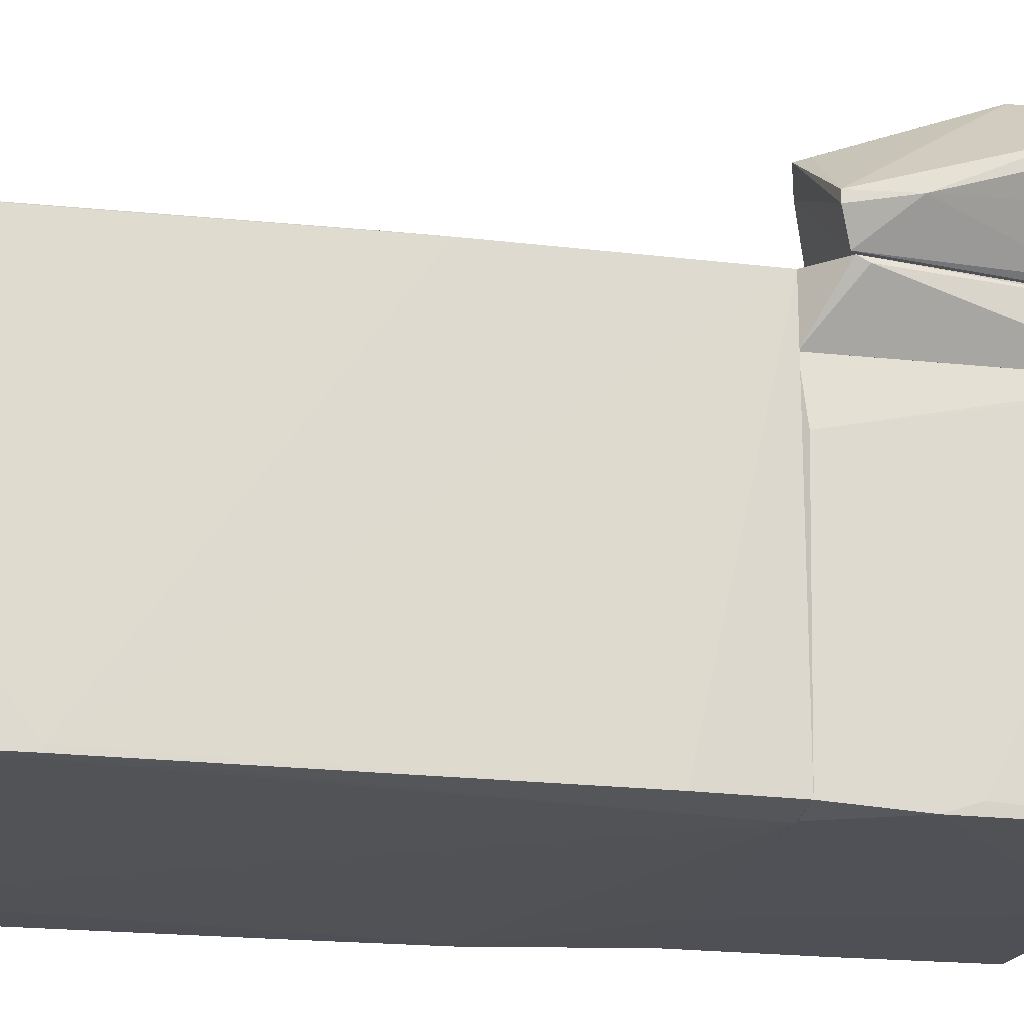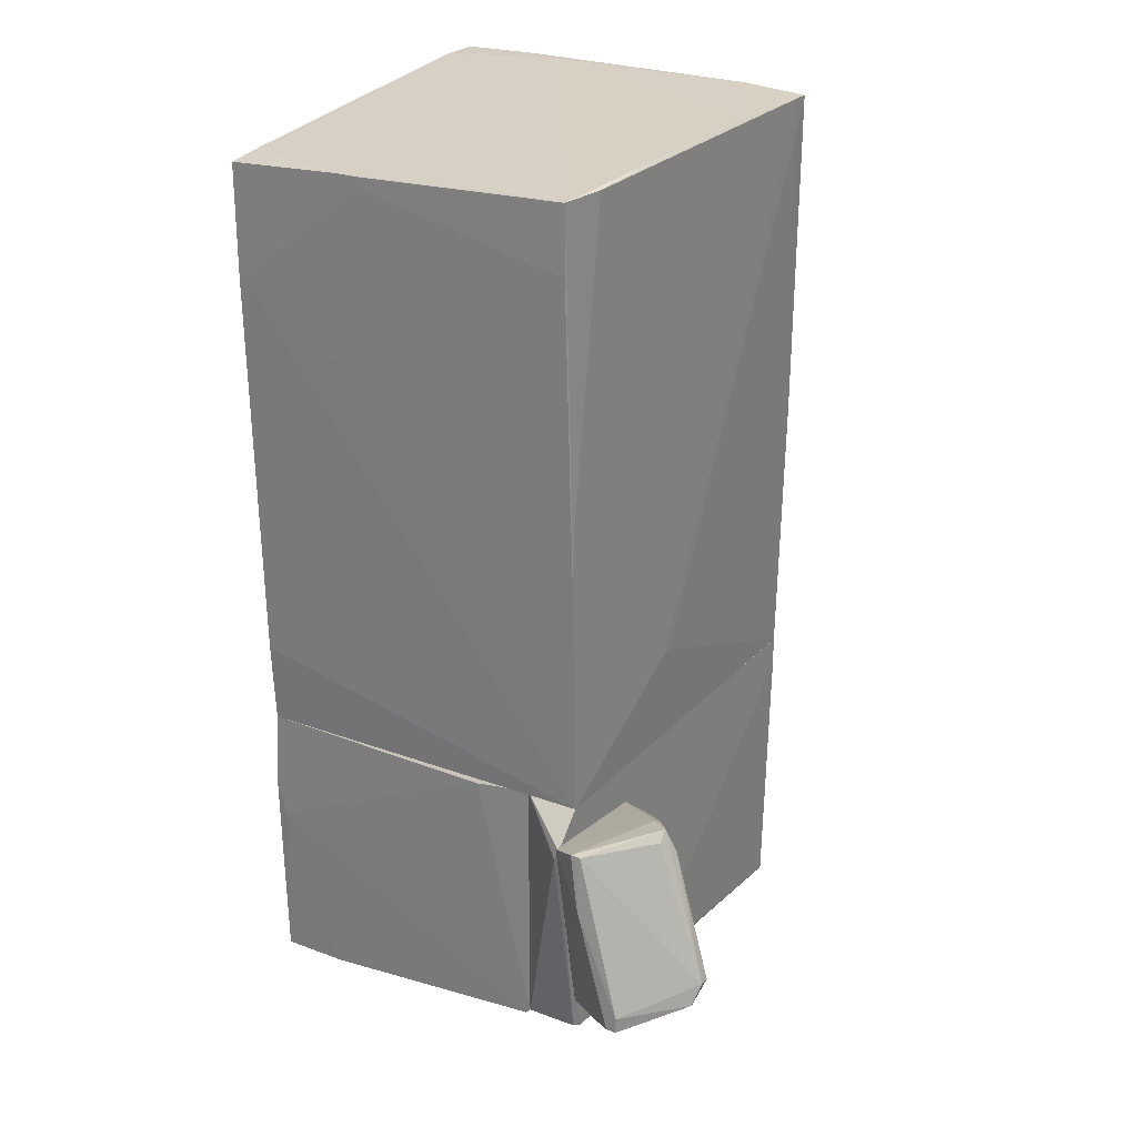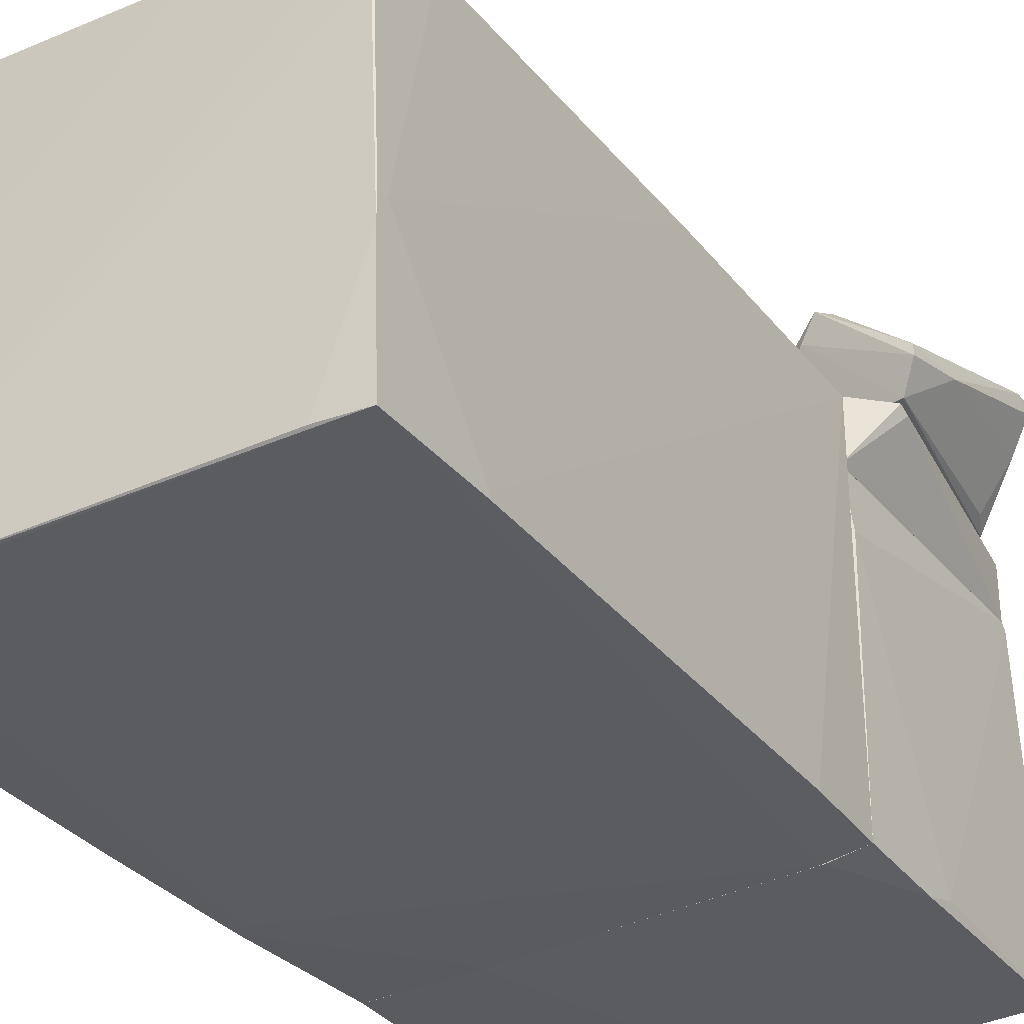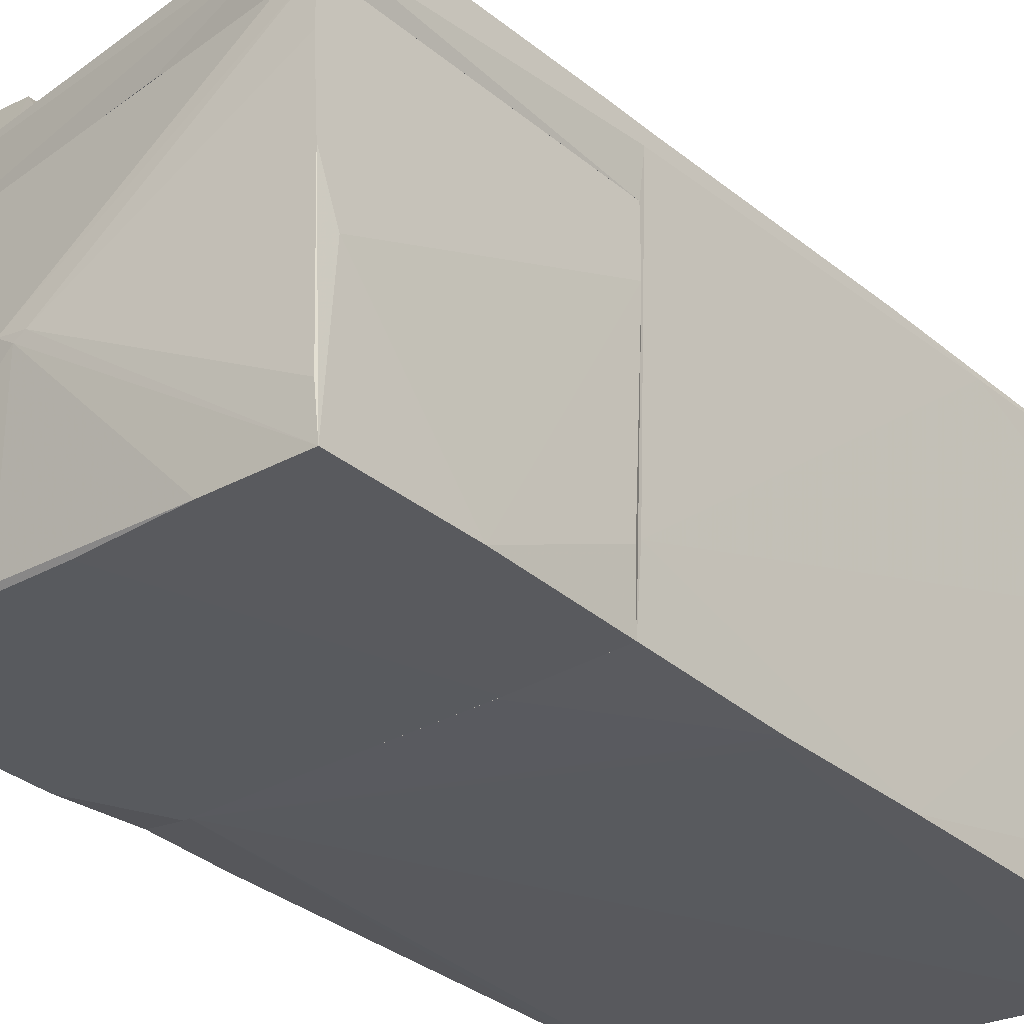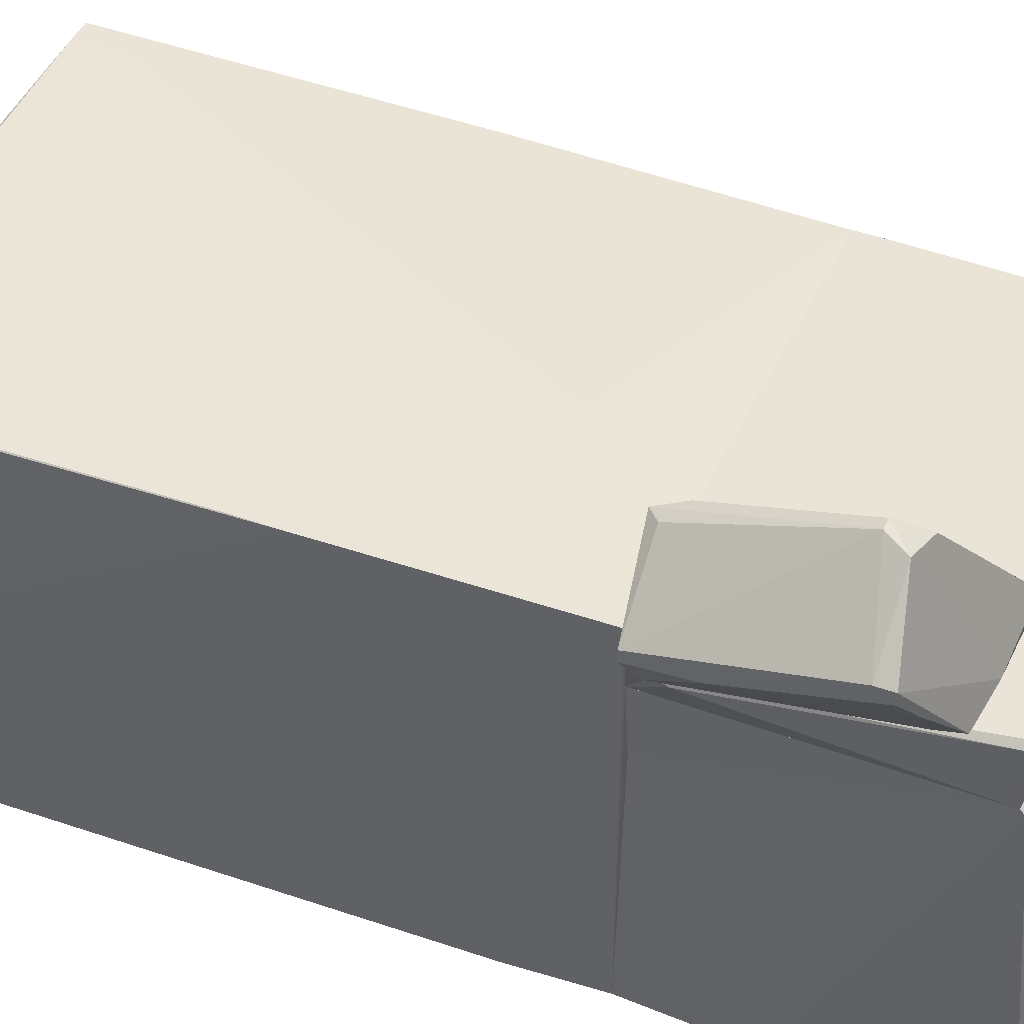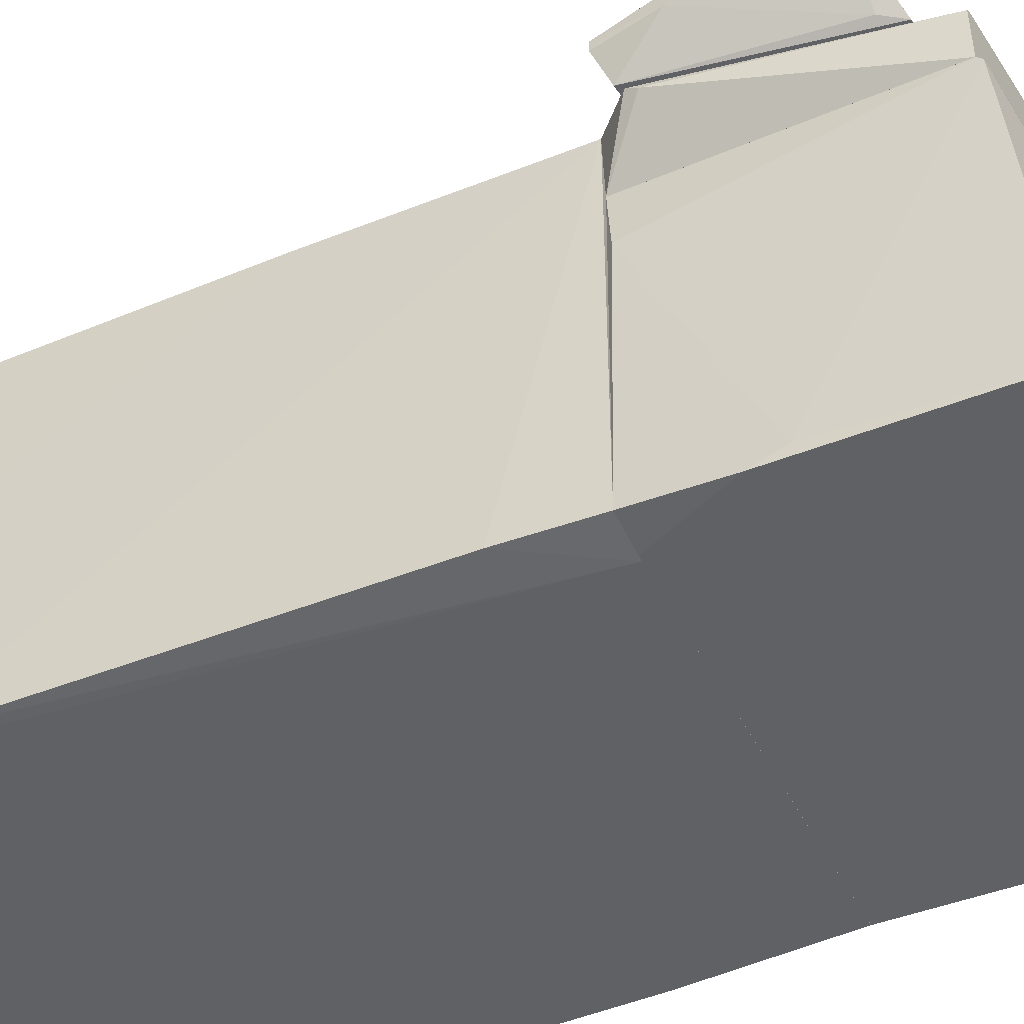
<metadata>
{"format":"obj","ext":"obj","renderer":"f3d","projection":"perspective","resolution":1024,"background":"white","views":[{"elev":-19.3,"azim":-101.7,"up":"+Z"},{"elev":24.7,"azim":-58.8,"up":"+Y"},{"elev":-33.4,"azim":-146.7,"up":"+Z"},{"elev":-31.6,"azim":40.8,"up":"+Z"},{"elev":43.5,"azim":-66.6,"up":"+Z"},{"elev":-46.4,"azim":-64.2,"up":"+Z"}]}
</metadata>
<code>
o convex_0
v 3.061 6.476 1.85
v -3.081 4.597 -2.414
v -3.081 4.597 -2.341
v 3.133 -2.123 2.644
v 2.916 -2.123 -2.558
v -2.864 -2.123 2.644
v -3.009 6.259 2.572
v 2.844 6.549 -2.631
v -2.864 -2.123 -2.414
v 3.061 6.403 2.789
v -3.081 6.114 -2.414
v -2.286 -2.123 -2.486
v 2.916 1.852 -2.631
v 2.266 6.549 -2.631
v -0.552 -0.7489 2.717
v -2.286 6.259 2.644
v 3.133 3.224 2.644
v 2.988 -2.123 -1.619
v -2.937 -0.9662 -2.414
v -3.081 6.186 -0.3897
v 3.061 6.476 1.344
v 2.772 0.04476 -2.631
v 1.904 6.476 -2.631
v -2.937 1.13 2.644
v 2.772 6.549 -1.113
v 2.772 5.753 2.789
v -1.13 6.33 2.644
v -2.503 6.186 -2.414
v -3.009 6.259 1.849
v 2.916 6.549 -1.546
v 1.398 -2.123 -2.558
v -3.009 5.319 2.572
v 3.133 1.708 2.717
v 3.133 -2.123 2.427
v 2.772 6.403 2.789
v 1.327 6.403 2.717
v -2.937 1.708 2.644
v -3.081 6.042 -0.3897
v -0.4072 -0.7489 2.717
v -3.081 6.186 -0.7515
v 2.916 -0.09954 -2.631
f 31 12 41
f 5 4 6
f 5 6 9
f 2 3 11
f 5 9 12
f 2 11 12
f 8 13 14
f 1 10 17
f 4 5 18
f 3 2 19
f 6 3 19
f 9 6 19
f 2 12 19
f 12 9 19
f 11 3 20
f 1 17 21
f 18 13 21
f 17 18 21
f 14 13 22
f 14 22 23
f 12 11 23
f 11 14 23
f 22 12 23
f 3 6 24
f 6 15 24
f 14 7 25
f 8 14 25
f 7 16 27
f 25 7 27
f 14 11 28
f 7 14 29
f 20 7 29
f 13 8 30
f 1 21 30
f 21 13 30
f 25 1 30
f 8 25 30
f 5 12 31
f 7 20 32
f 24 7 32
f 17 10 33
f 4 17 33
f 10 26 33
f 17 4 34
f 18 17 34
f 4 18 34
f 10 1 35
f 26 10 35
f 15 26 35
f 1 25 36
f 27 16 36
f 25 27 36
f 35 1 36
f 16 35 36
f 16 7 37
f 24 15 37
f 7 24 37
f 15 35 37
f 35 16 37
f 20 3 38
f 3 24 38
f 32 20 38
f 24 32 38
f 6 4 39
f 15 6 39
f 26 15 39
f 4 33 39
f 33 26 39
f 11 20 40
f 14 28 40
f 28 11 40
f 20 29 40
f 29 14 40
f 13 18 41
f 18 5 41
f 12 22 41
f 22 13 41
f 5 31 41
o convex_1
v -2.215 -2.34 3.584
v -3.732 -4.797 3.656
v -3.442 -4.941 3.295
v -3.37 -2.485 2.645
v -1.131 -5.303 2.645
v -2.648 -4.291 4.596
v -1.492 -2.702 2.645
v -3.587 -2.34 3.151
v -2.864 -5.23 2.645
v -2.937 -4.58 4.523
v -2.575 -2.195 3.873
v -1.131 -5.303 2.789
v -3.732 -4.797 3.801
v -1.348 -3.496 2.717
v -2.792 -4.291 4.596
v -2.215 -5.303 2.717
v -2.431 -4.507 4.379
v -3.732 -4.58 3.801
v -3.659 -3.135 3.151
v -2.359 -2.268 3.584
v -2.72 -2.34 3.873
v -2.431 -4.652 4.379
v -2.503 -2.557 4.017
v -1.131 -4.797 2.717
v -3.009 -4.941 2.717
v -3.587 -2.34 3.006
v -1.781 -2.557 3.078
f 64 58 68
f 46 45 48
f 45 46 50
f 43 44 54
f 44 50 54
f 51 47 56
f 50 46 57
f 46 53 57
f 51 54 57
f 54 50 57
f 54 51 59
f 43 54 59
f 51 56 59
f 56 49 59
f 44 43 60
f 43 59 60
f 59 49 60
f 48 45 61
f 52 42 61
f 52 49 62
f 49 56 62
f 56 52 62
f 47 51 63
f 57 53 63
f 51 57 63
f 58 47 63
f 53 58 63
f 42 52 64
f 56 47 64
f 52 56 64
f 47 58 64
f 46 48 65
f 53 46 65
f 48 55 65
f 58 53 65
f 55 58 65
f 50 44 66
f 45 50 66
f 44 60 66
f 60 45 66
f 49 52 67
f 45 60 67
f 60 49 67
f 61 45 67
f 52 61 67
f 55 48 68
f 58 55 68
f 61 42 68
f 48 61 68
f 42 64 68
o convex_2
v 3.061 -5.447 1.488
v 0.3871 -6.025 -2.558
v -2.792 -6.097 -2.486
v -2.864 -2.124 -2.413
v -2.792 -5.736 1.85
v 3.06 -2.124 1.85
v 2.916 -2.124 -2.558
v -2.792 -2.124 1.85
v 2.988 -6.025 -1.98
v 3.061 -6.242 1.85
v -0.2625 -6.459 -0.3901
v 2.988 -5.953 -2.558
v -2.864 -3.28 -2.486
v -2.792 -5.808 1.777
v -2.864 -2.196 1.055
v 0.09825 -6.459 -0.4626
v 3.061 -5.881 -0.6071
v 2.988 -2.196 -1.691
v -2.792 -6.097 -1.546
v 1.471 -2.124 -2.558
v -0.4794 -6.097 -2.486
v 3.061 -6.242 1.199
v 2.627 -6.242 1.85
v -2.359 -2.124 -2.486
v -2.864 -3.713 -2.341
v 3.06 -2.124 0.9825
v 2.988 -4.075 -2.558
v 1.76 -6.025 -2.558
v -0.04617 -6.459 -0.5342
v 3.061 -6.17 0.1152
f 85 90 98
f 72 74 75
f 74 72 76
f 73 74 76
f 69 74 78
f 74 73 78
f 70 75 80
f 70 71 81
f 76 72 83
f 73 76 83
f 72 81 83
f 82 73 83
f 78 79 84
f 80 77 84
f 69 78 85
f 71 79 87
f 79 82 87
f 75 70 88
f 72 75 88
f 70 81 88
f 71 70 89
f 78 84 90
f 85 78 90
f 78 73 91
f 79 78 91
f 73 82 91
f 82 79 91
f 81 72 92
f 72 88 92
f 88 81 92
f 81 71 93
f 83 81 93
f 82 83 93
f 71 87 93
f 87 82 93
f 74 69 94
f 75 74 94
f 69 85 94
f 86 75 94
f 86 94 95
f 80 75 95
f 85 80 95
f 75 86 95
f 94 85 95
f 70 80 96
f 89 70 96
f 89 96 97
f 79 71 97
f 84 79 97
f 80 84 97
f 71 89 97
f 96 80 97
f 77 80 98
f 84 77 98
f 80 85 98
f 90 84 98
o convex_3
v 0.9645 -6.097 1.85
v 3.133 -2.123 2.645
v 3.133 -2.557 2.645
v -3.298 -2.557 2.645
v -2.792 -2.123 1.85
v -2.72 -5.736 2.645
v 3.061 -2.123 1.85
v 3.133 -6.314 2.572
v -2.792 -5.736 1.85
v 3.061 -6.241 1.85
v -2.864 -2.123 2.645
v -0.7687 -5.88 2.645
v 3.133 -6.17 2.067
v 2.916 -6.314 2.356
v -2.792 -5.736 2.572
v -3.298 -2.702 2.572
v 3.133 -2.123 2.428
f 111 105 115
f 101 100 102
f 101 102 104
f 99 103 105
f 103 100 105
f 100 101 106
f 103 99 107
f 99 105 108
f 102 100 109
f 103 102 109
f 100 103 109
f 101 104 110
f 106 101 110
f 104 106 110
f 100 106 111
f 108 105 111
f 106 108 111
f 106 104 112
f 107 99 112
f 99 108 112
f 108 106 112
f 104 102 113
f 112 104 113
f 107 112 113
f 102 103 114
f 103 107 114
f 113 102 114
f 107 113 114
f 105 100 115
f 100 111 115

</code>
